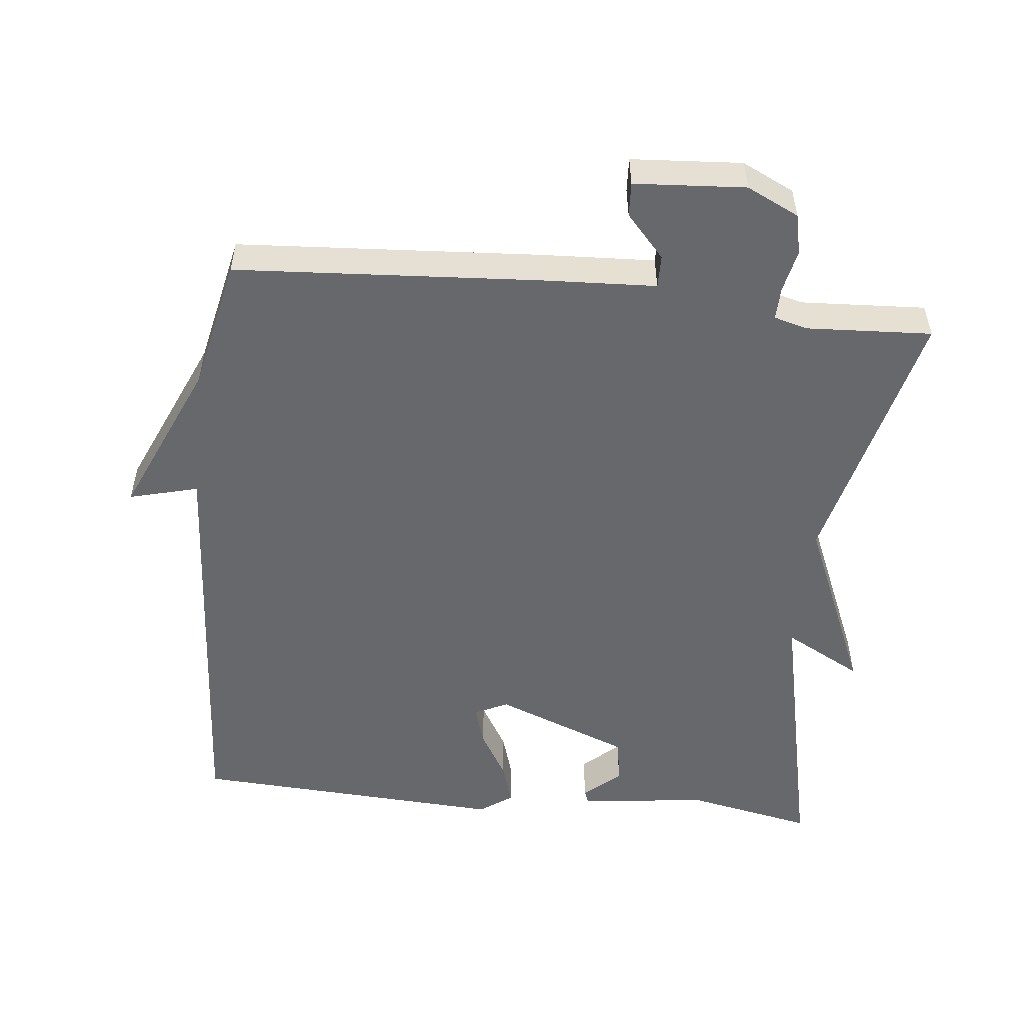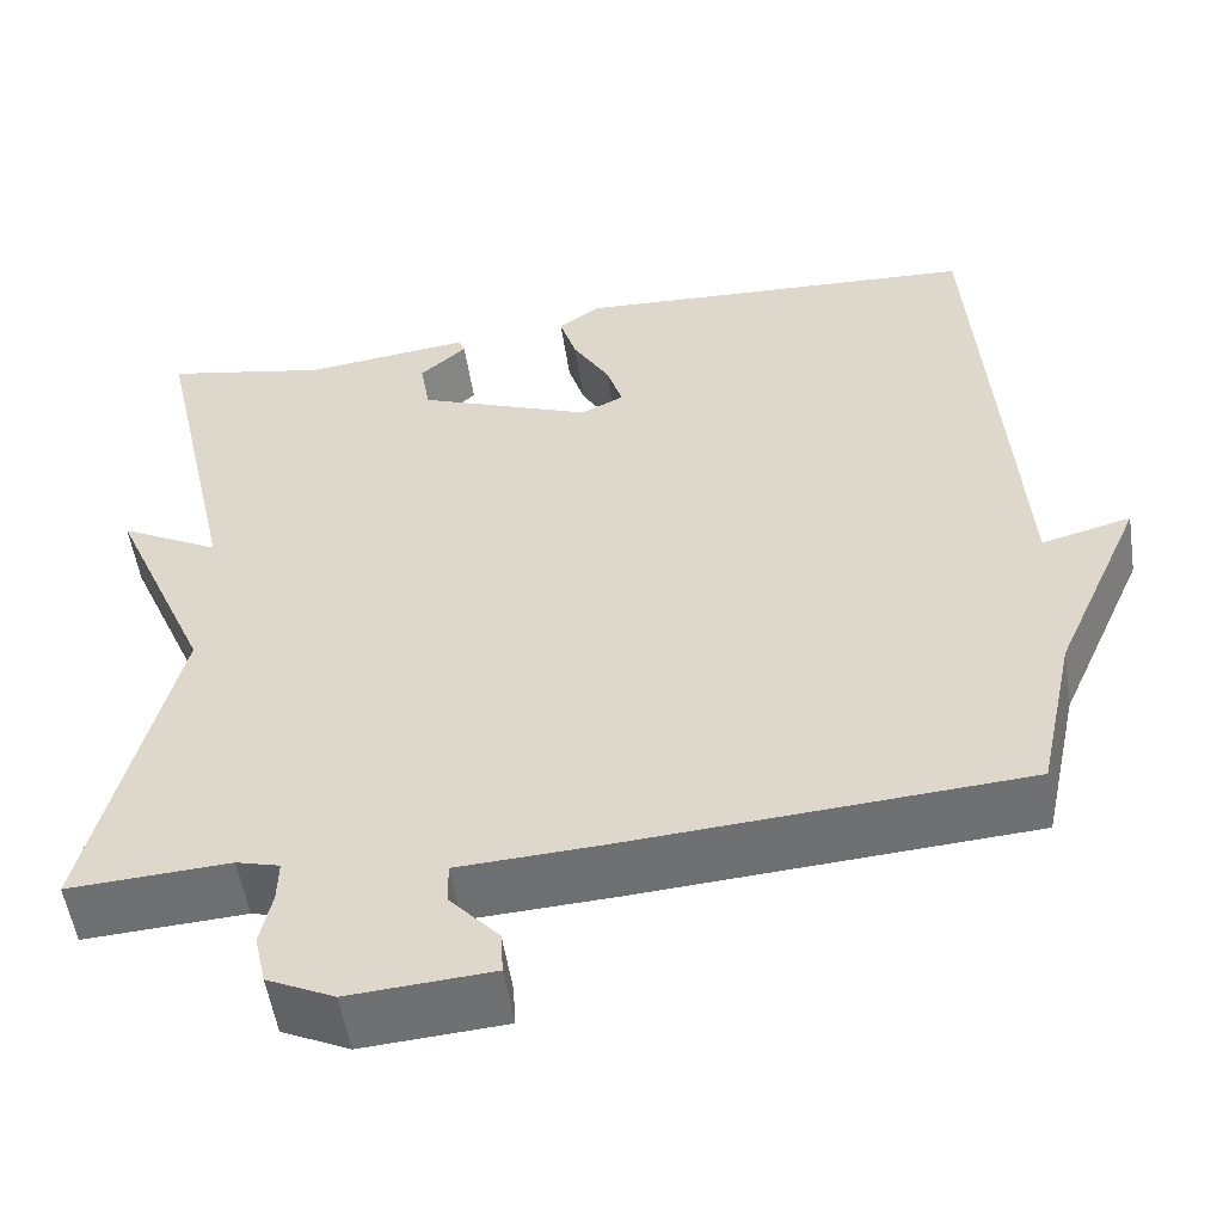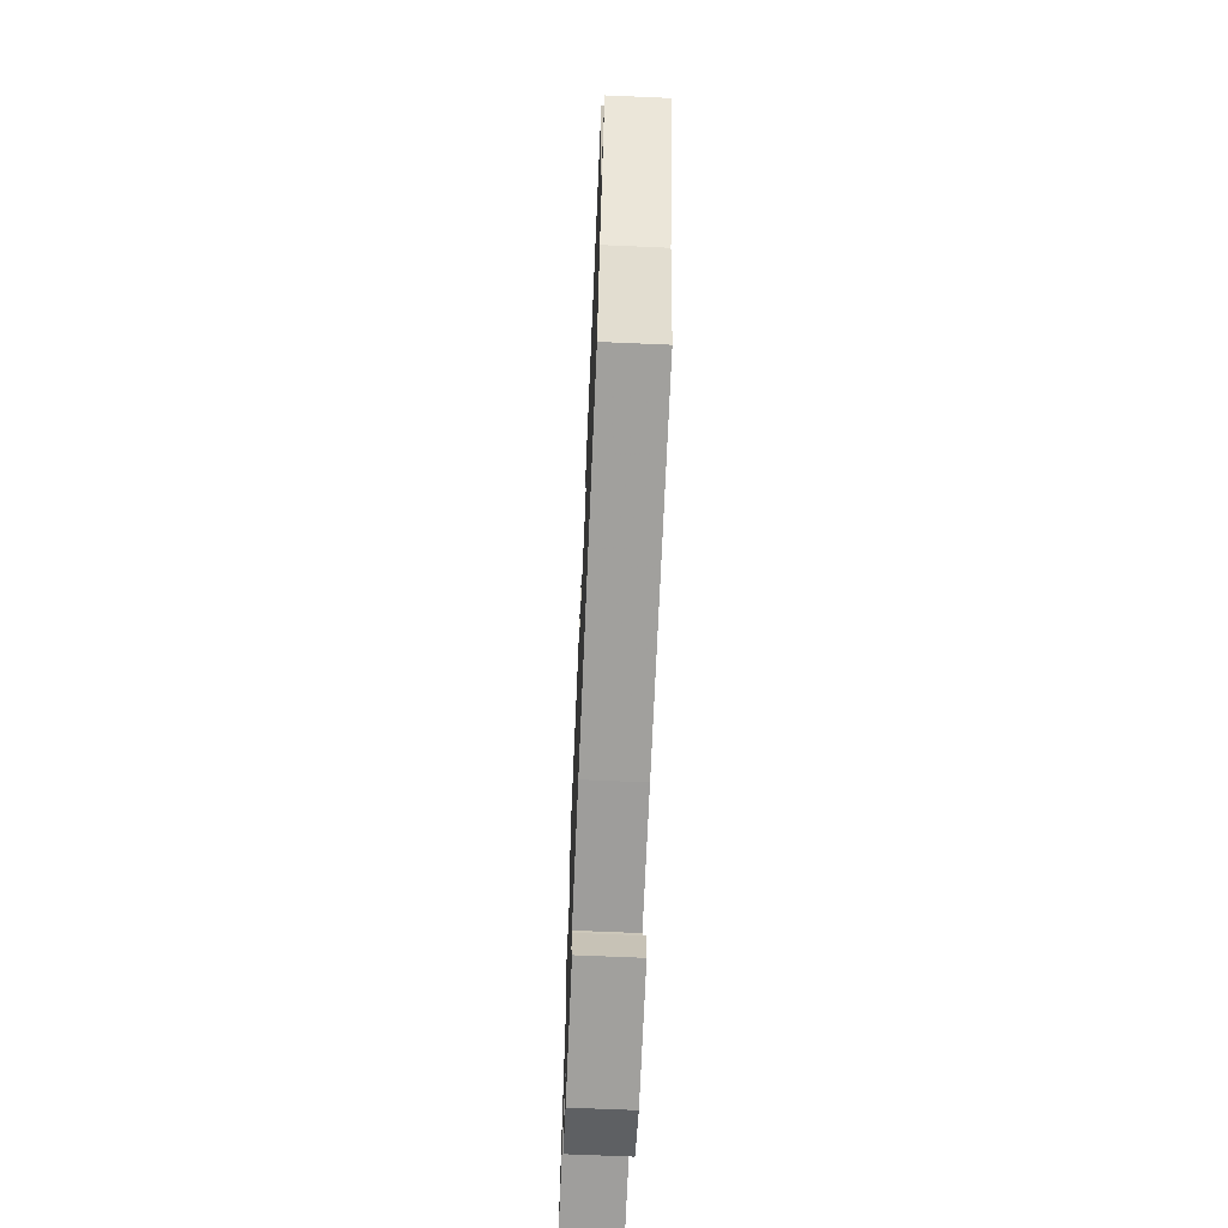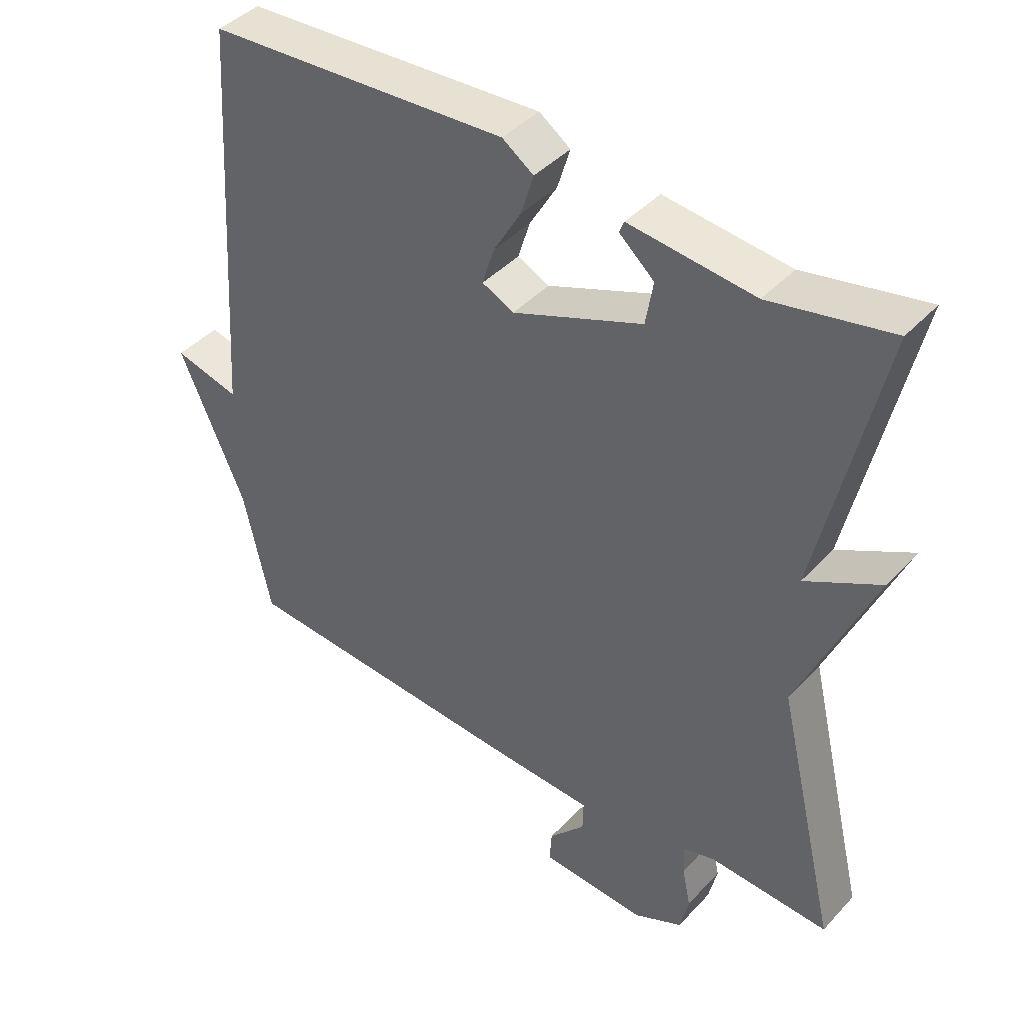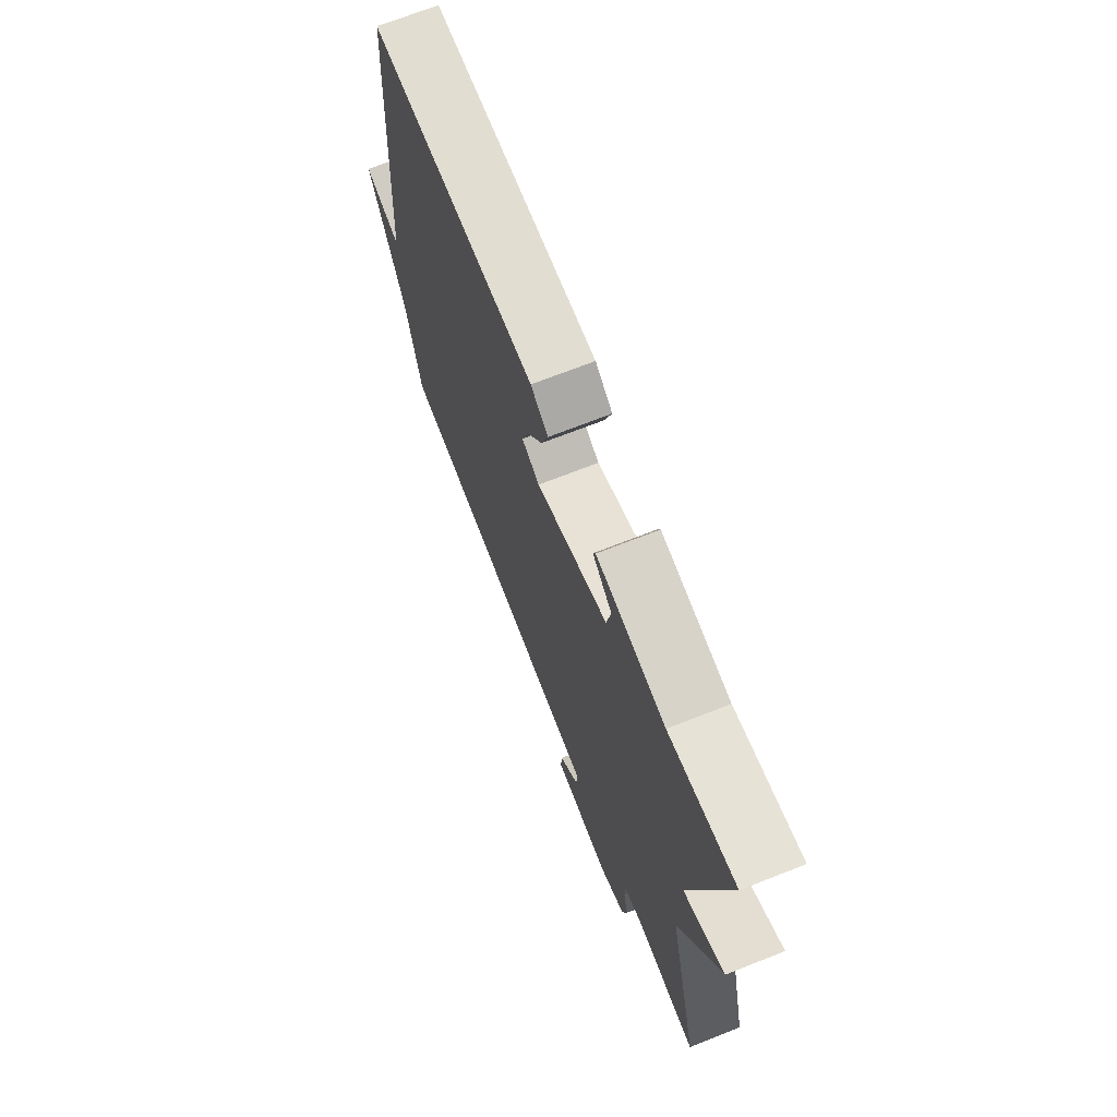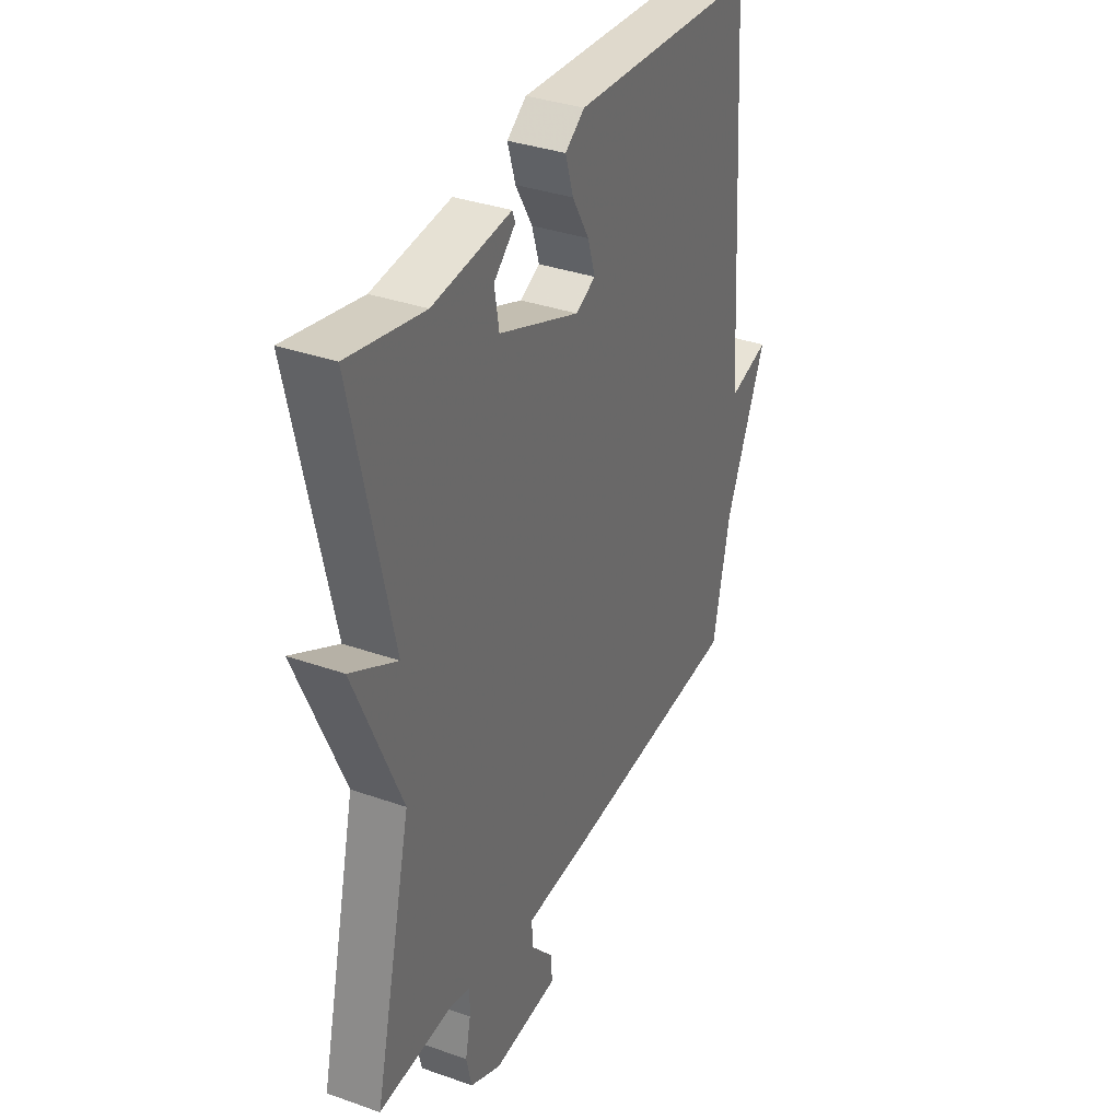
<metadata>
{"format":"obj","ext":"obj","renderer":"f3d","projection":"perspective","resolution":1024,"background":"white","views":[{"elev":-52.5,"azim":173.9,"up":"+Y"},{"elev":-53.9,"azim":8.7,"up":"+Z"},{"elev":-67.7,"azim":87.5,"up":"+Z"},{"elev":42.0,"azim":-141.4,"up":"+Z"},{"elev":71.2,"azim":-111.4,"up":"+Z"},{"elev":34.9,"azim":-64.8,"up":"+Z"}]}
</metadata>
<code>
v 0.5 0.07 0.5
v 0.541 0.07 -0.11
v 0.64 0.07 -0.084
v 0.541 0.07 -0.31
v 0.5 0.07 -0.5
v 0.064 0.07 -0.529
v -0.098 0.07 -0.537
v -0.097 0.07 -0.584
v -0.042 0.07 -0.645
v -0.039 0.07 -0.694
v -0.198 0.07 -0.705
v -0.273 0.07 -0.669
v -0.286 0.07 -0.611
v -0.273 0.07 -0.55
v -0.272 0.07 -0.503
v -0.32 0.07 -0.49
v -0.5 0.07 -0.5
v -0.408 0.07 -0.113
v -0.52 0.07 0.147
v -0.408 0.07 0.087
v -0.5 0.07 0.5
v -0.319 0.07 0.464
v -0.131 0.07 0.485
v -0.124 0.07 0.467
v -0.176 0.07 0.421
v -0.165 0.07 0.355
v 0.03 0.07 0.279
v 0.078 0.07 0.302
v 0.06 0.07 0.36
v 0.019 0.07 0.43
v 0 0.07 0.492
v 0.047 0.07 0.525
v 0.5 0 0.5
v 0.541 0 -0.11
v 0.64 0 -0.084
v 0.541 0 -0.31
v 0.5 0 -0.5
v 0.064 0 -0.529
v -0.098 0 -0.537
v -0.097 0 -0.584
v -0.042 0 -0.645
v -0.039 0 -0.694
v -0.198 0 -0.705
v -0.273 0 -0.669
v -0.286 0 -0.611
v -0.273 0 -0.55
v -0.272 0 -0.503
v -0.32 0 -0.49
v -0.5 0 -0.5
v -0.408 0 -0.113
v -0.52 0 0.147
v -0.408 0 0.087
v -0.5 0 0.5
v -0.319 0 0.464
v -0.131 0 0.485
v -0.124 0 0.467
v -0.176 0 0.421
v -0.165 0 0.355
v 0.03 0 0.279
v 0.078 0 0.302
v 0.06 0 0.36
v 0.019 0 0.43
v 0 0 0.492
v 0.047 0 0.525
f 32 1 2
f 31 32 2
f 30 31 2
f 29 30 2
f 28 29 2
f 27 28 2
f 26 27 2
f 22 23 24 25
f 22 25 26
f 21 22 26
f 20 21 26
f 18 19 20
f 18 20 26 2
f 16 17 18 2
f 12 13 14
f 11 12 14
f 10 11 14
f 9 10 14
f 8 9 14
f 7 8 14 15
f 15 16 2
f 7 15 2
f 6 7 2
f 5 6 2
f 4 5 2
f 2 3 4
f 34 33 64
f 34 64 63
f 34 63 62
f 34 62 61
f 34 61 60
f 34 60 59
f 34 59 58
f 57 56 55 54
f 58 57 54
f 58 54 53
f 58 53 52
f 52 51 50
f 34 58 52 50
f 34 50 49 48
f 46 45 44
f 46 44 43
f 46 43 42
f 46 42 41
f 46 41 40
f 47 46 40 39
f 34 48 47
f 34 47 39
f 34 39 38
f 34 38 37
f 34 37 36
f 36 35 34
f 1 33 34 2
f 2 34 35 3
f 3 35 36 4
f 4 36 37 5
f 5 37 38 6
f 6 38 39 7
f 7 39 40 8
f 8 40 41 9
f 9 41 42 10
f 10 42 43 11
f 11 43 44 12
f 12 44 45 13
f 13 45 46 14
f 14 46 47 15
f 15 47 48 16
f 16 48 49 17
f 17 49 50 18
f 18 50 51 19
f 19 51 52 20
f 20 52 53 21
f 21 53 54 22
f 22 54 55 23
f 23 55 56 24
f 24 56 57 25
f 25 57 58 26
f 26 58 59 27
f 27 59 60 28
f 28 60 61 29
f 29 61 62 30
f 30 62 63 31
f 31 63 64 32
f 32 64 33 1

</code>
